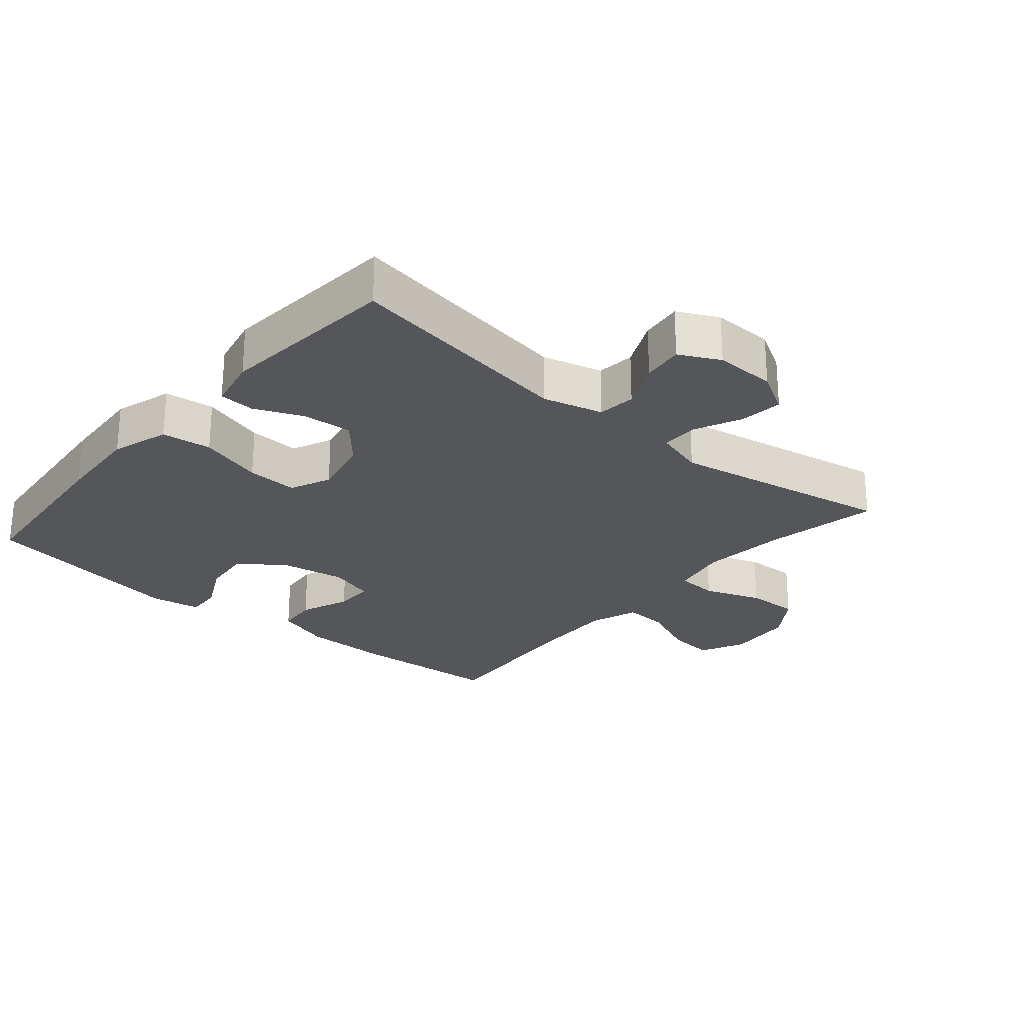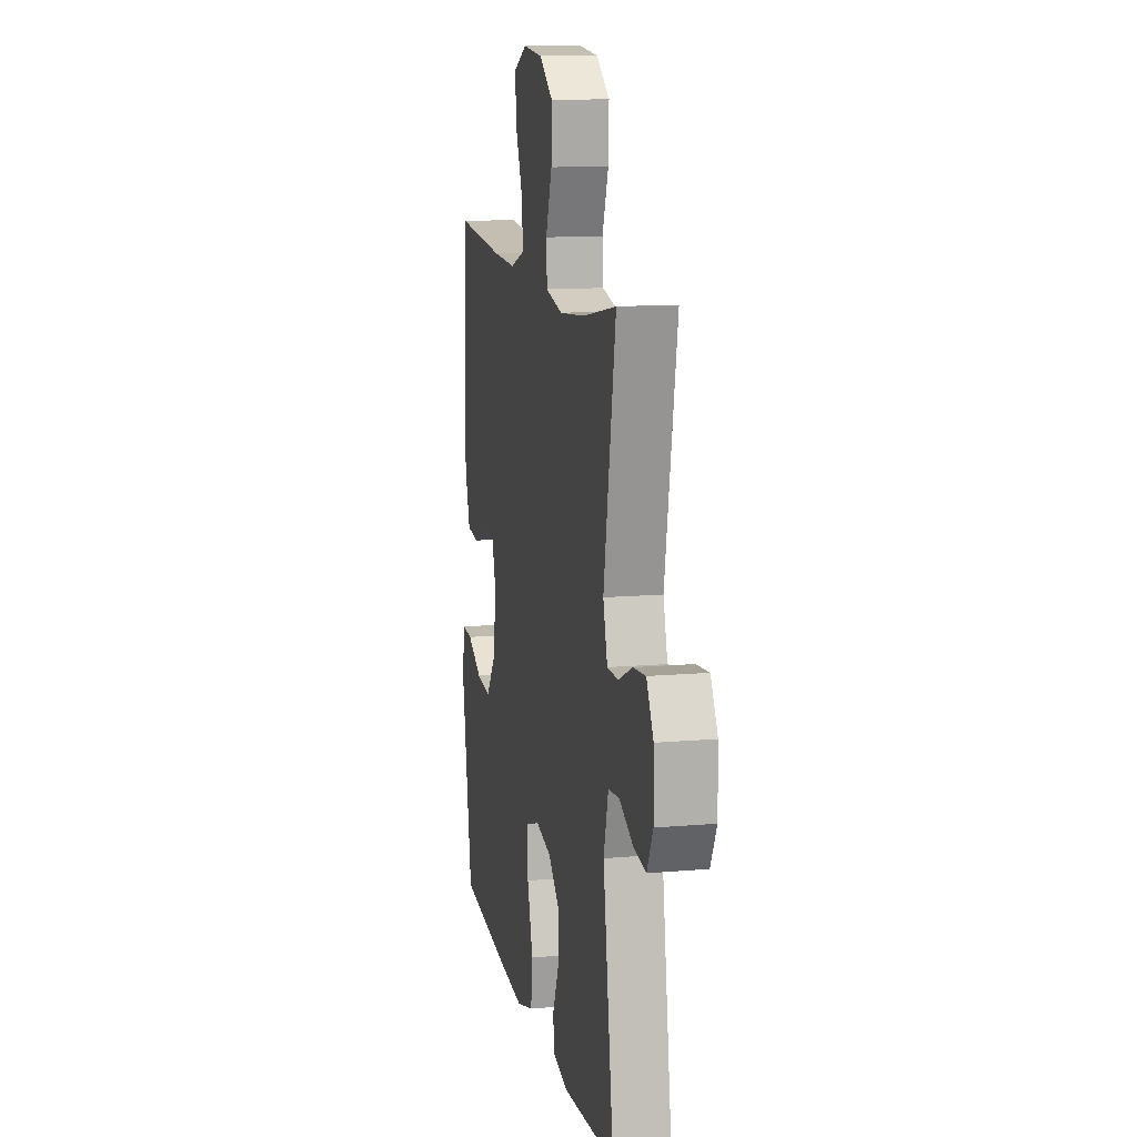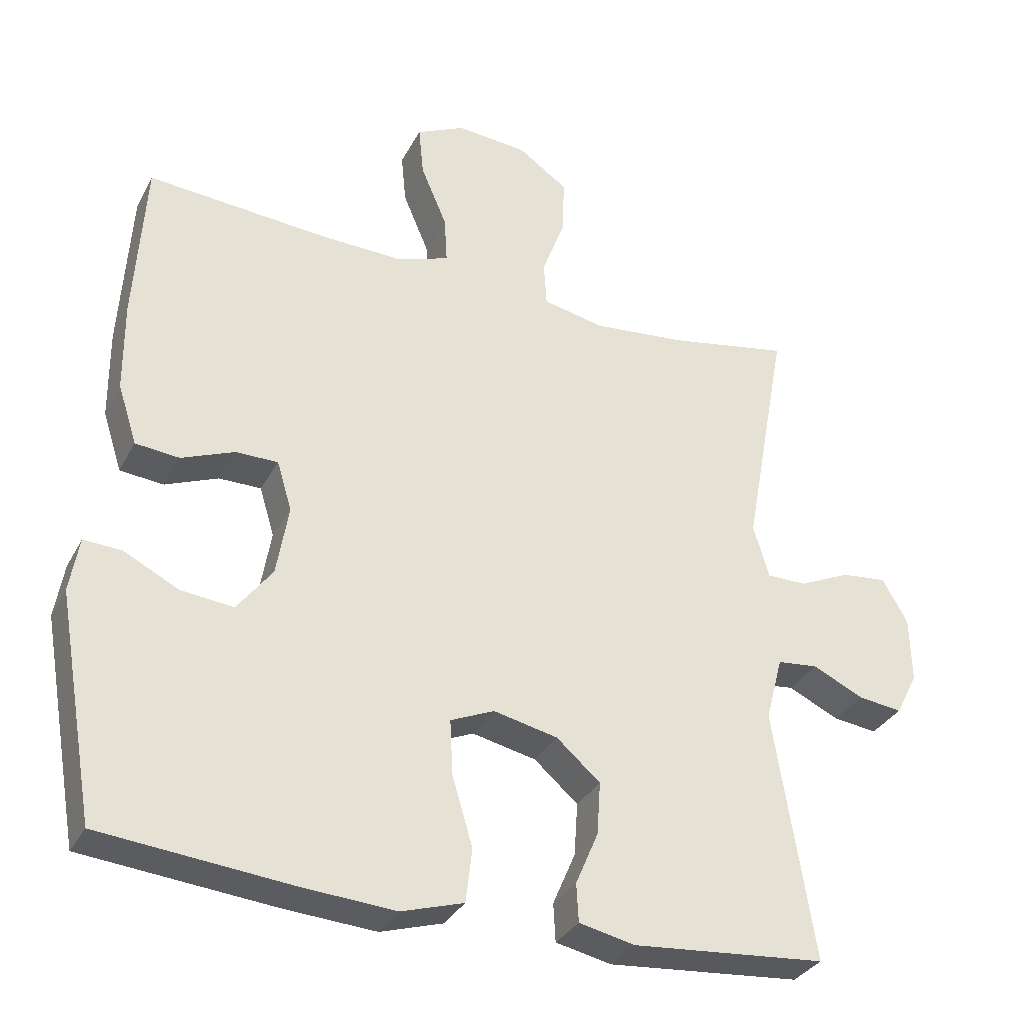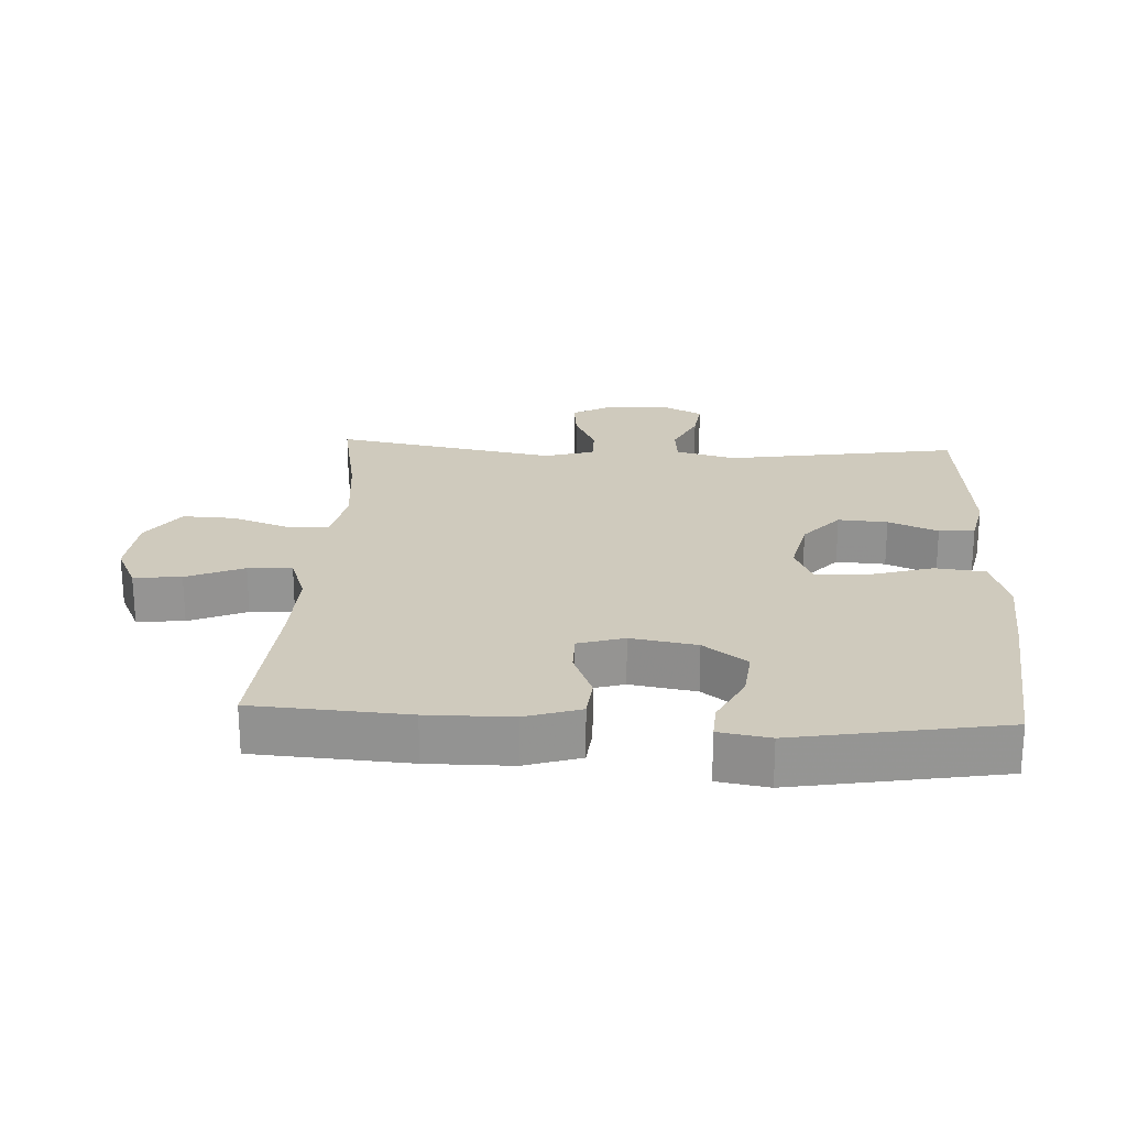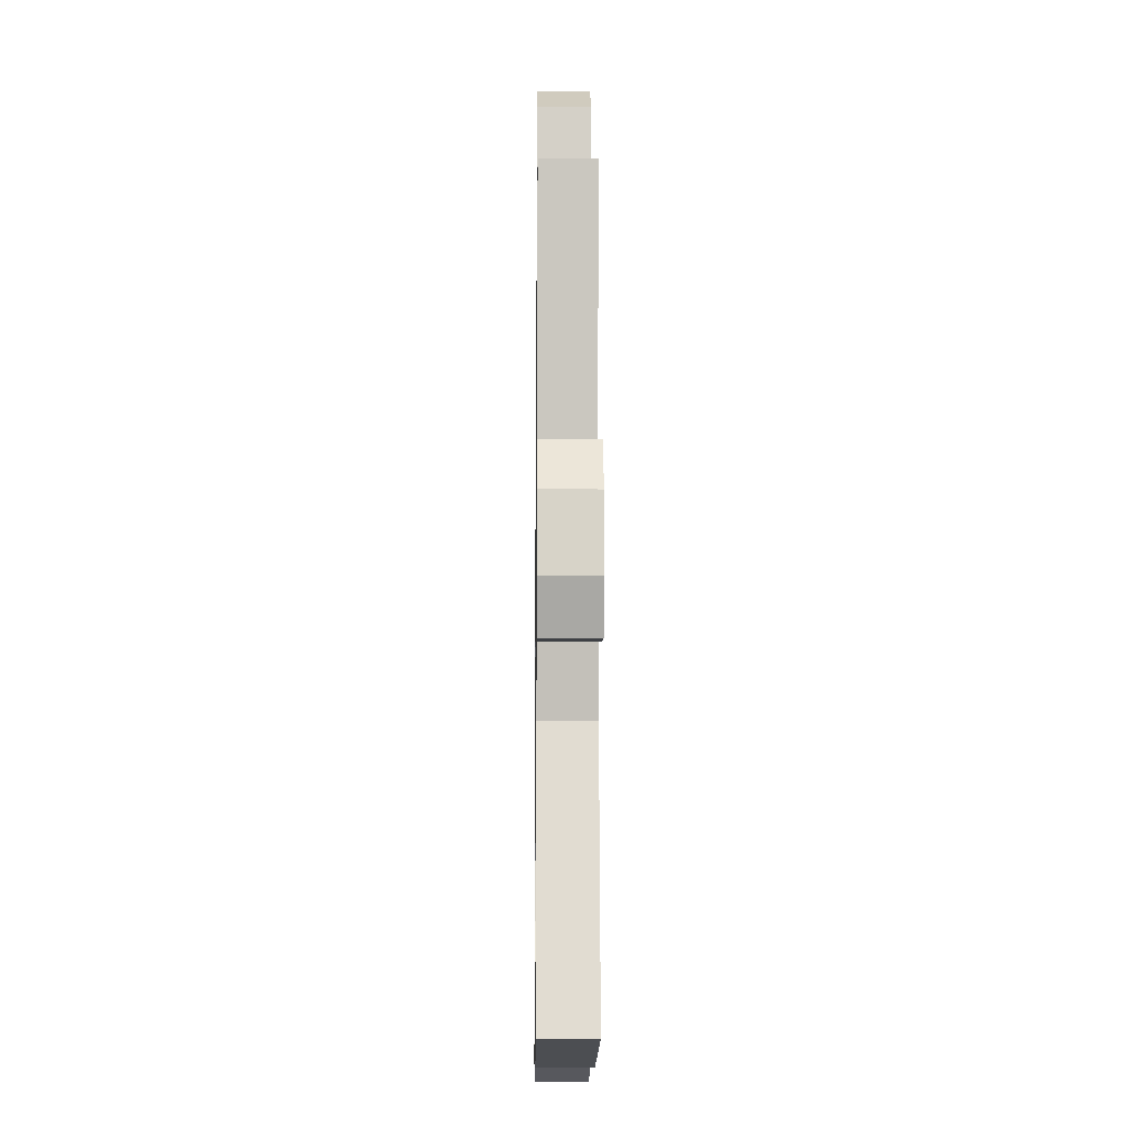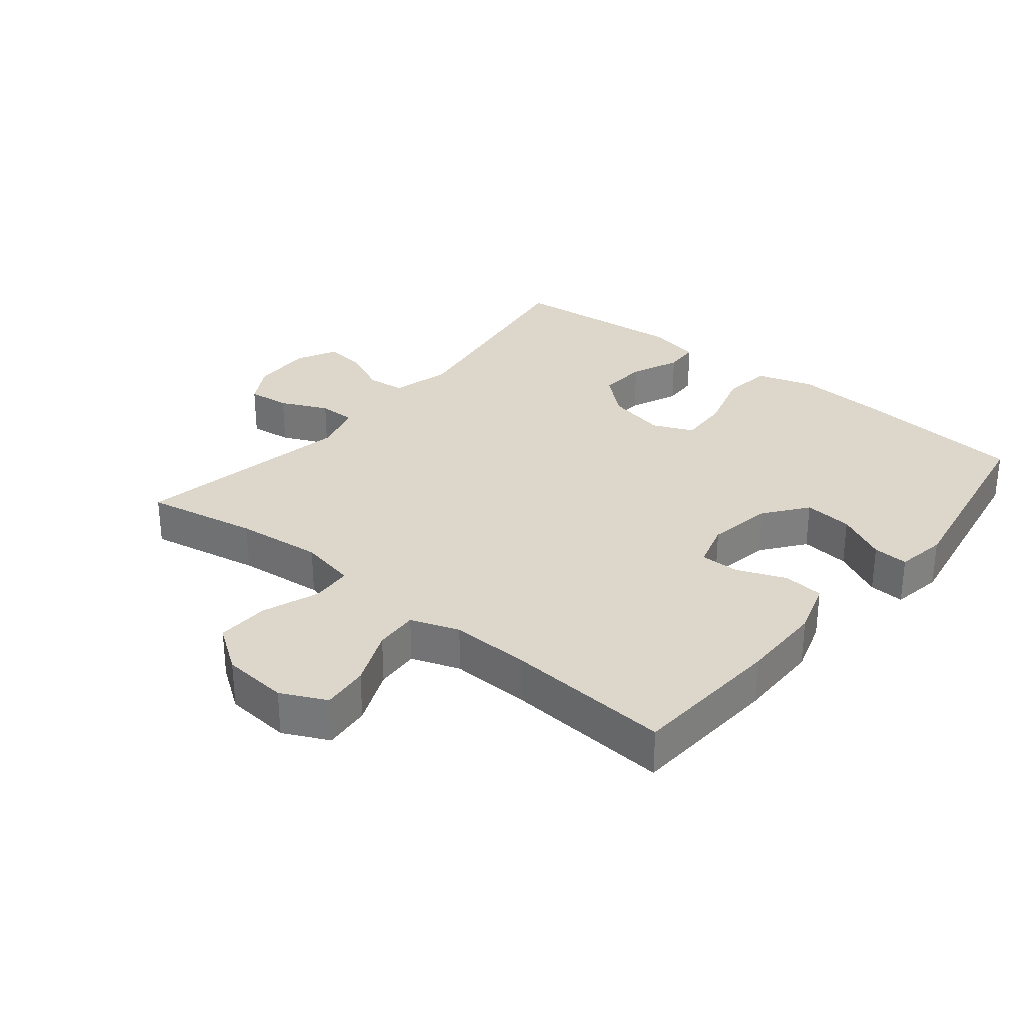
<metadata>
{"format":"obj","ext":"obj","renderer":"f3d","projection":"perspective","resolution":1024,"background":"white","views":[{"elev":-25.6,"azim":-130.5,"up":"+Y"},{"elev":12.6,"azim":-101.5,"up":"+Z"},{"elev":-32.6,"azim":155.9,"up":"+Z"},{"elev":23.0,"azim":93.1,"up":"+Y"},{"elev":-11.8,"azim":-90.7,"up":"+Z"},{"elev":30.4,"azim":39.1,"up":"+Y"}]}
</metadata>
<code>
v -0.5 0.07 0.5
v -0.328 0.07 0.468
v -0.196 0.07 0.455
v -0.109 0.07 0.473
v -0.105 0.07 0.536
v -0.137 0.07 0.623
v -0.14 0.07 0.703
v -0.07 0.07 0.752
v 0.031 0.07 0.761
v 0.1 0.07 0.728
v 0.093 0.07 0.656
v 0.056 0.07 0.569
v 0.052 0.07 0.502
v 0.126 0.07 0.476
v 0.247 0.07 0.48
v 0.5 0.07 0.5
v 0.515 0.07 0.266
v 0.514 0.07 0.138
v 0.487 0.07 0.054
v 0.425 0.07 0.048
v 0.35 0.07 0.078
v 0.29 0.07 0.078
v 0.269 0.07 0.008
v 0.286 0.07 -0.092
v 0.336 0.07 -0.158
v 0.411 0.07 -0.15
v 0.488 0.07 -0.111
v 0.542 0.07 -0.108
v 0.555 0.07 -0.185
v 0.5 0.07 -0.5
v 0.231 0.07 -0.526
v 0.099 0.07 -0.535
v 0.011 0.07 -0.508
v 0.002 0.07 -0.432
v 0.031 0.07 -0.334
v 0.035 0.07 -0.256
v -0.027 0.07 -0.229
v -0.118 0.07 -0.249
v -0.18 0.07 -0.303
v -0.175 0.07 -0.378
v -0.143 0.07 -0.453
v -0.146 0.07 -0.507
v -0.225 0.07 -0.524
v -0.5 0.07 -0.5
v -0.444 0.07 -0.146
v -0.468 0.07 -0.055
v -0.526 0.07 -0.049
v -0.598 0.07 -0.083
v -0.661 0.07 -0.091
v -0.692 0.07 -0.03
v -0.69 0.07 0.063
v -0.654 0.07 0.126
v -0.589 0.07 0.119
v -0.517 0.07 0.086
v -0.46 0.07 0.086
v -0.438 0.07 0.162
v -0.5 0 0.5
v -0.328 0 0.468
v -0.196 0 0.455
v -0.109 0 0.473
v -0.105 0 0.536
v -0.137 0 0.623
v -0.14 0 0.703
v -0.07 0 0.752
v 0.031 0 0.761
v 0.1 0 0.728
v 0.093 0 0.656
v 0.056 0 0.569
v 0.052 0 0.502
v 0.126 0 0.476
v 0.247 0 0.48
v 0.5 0 0.5
v 0.515 0 0.266
v 0.514 0 0.138
v 0.487 0 0.054
v 0.425 0 0.048
v 0.35 0 0.078
v 0.29 0 0.078
v 0.269 0 0.008
v 0.286 0 -0.092
v 0.336 0 -0.158
v 0.411 0 -0.15
v 0.488 0 -0.111
v 0.542 0 -0.108
v 0.555 0 -0.185
v 0.5 0 -0.5
v 0.231 0 -0.526
v 0.099 0 -0.535
v 0.011 0 -0.508
v 0.002 0 -0.432
v 0.031 0 -0.334
v 0.035 0 -0.256
v -0.027 0 -0.229
v -0.118 0 -0.249
v -0.18 0 -0.303
v -0.175 0 -0.378
v -0.143 0 -0.453
v -0.146 0 -0.507
v -0.225 0 -0.524
v -0.5 0 -0.5
v -0.444 0 -0.146
v -0.468 0 -0.055
v -0.526 0 -0.049
v -0.598 0 -0.083
v -0.661 0 -0.091
v -0.692 0 -0.03
v -0.69 0 0.063
v -0.654 0 0.126
v -0.589 0 0.119
v -0.517 0 0.086
v -0.46 0 0.086
v -0.438 0 0.162
f 52 53 54
f 51 52 54
f 50 51 54
f 49 50 54
f 48 49 54
f 47 48 54
f 46 47 54 55
f 45 46 55 56
f 43 44 45
f 42 43 45
f 41 42 45
f 40 41 45
f 39 40 45 56
f 33 34 35
f 32 33 35
f 31 32 35
f 30 31 35
f 29 30 35
f 28 29 35
f 26 27 28
f 26 28 35
f 25 26 35 36
f 19 20 21
f 18 19 21
f 17 18 21
f 16 17 21
f 15 16 21
f 14 15 21 22
f 13 14 22 23
f 10 11 12
f 9 10 12
f 8 9 12
f 7 8 12
f 6 7 12
f 5 6 12
f 4 5 12 13
f 13 23 24
f 4 13 24
f 3 4 24
f 56 1 2
f 39 56 2
f 38 39 2
f 25 36 37
f 24 25 37
f 24 37 38
f 3 24 38
f 2 3 38
f 110 109 108
f 110 108 107
f 110 107 106
f 110 106 105
f 110 105 104
f 110 104 103
f 111 110 103 102
f 112 111 102 101
f 101 100 99
f 101 99 98
f 101 98 97
f 101 97 96
f 112 101 96 95
f 91 90 89
f 91 89 88
f 91 88 87
f 91 87 86
f 91 86 85
f 91 85 84
f 84 83 82
f 91 84 82
f 92 91 82 81
f 77 76 75
f 77 75 74
f 77 74 73
f 77 73 72
f 77 72 71
f 78 77 71 70
f 79 78 70 69
f 68 67 66
f 68 66 65
f 68 65 64
f 68 64 63
f 68 63 62
f 68 62 61
f 69 68 61 60
f 80 79 69
f 80 69 60
f 80 60 59
f 58 57 112
f 58 112 95
f 58 95 94
f 93 92 81
f 93 81 80
f 94 93 80
f 94 80 59
f 94 59 58
f 1 57 58 2
f 2 58 59 3
f 3 59 60 4
f 4 60 61 5
f 5 61 62 6
f 6 62 63 7
f 7 63 64 8
f 8 64 65 9
f 9 65 66 10
f 10 66 67 11
f 11 67 68 12
f 12 68 69 13
f 13 69 70 14
f 14 70 71 15
f 15 71 72 16
f 16 72 73 17
f 17 73 74 18
f 18 74 75 19
f 19 75 76 20
f 20 76 77 21
f 21 77 78 22
f 22 78 79 23
f 23 79 80 24
f 24 80 81 25
f 25 81 82 26
f 26 82 83 27
f 27 83 84 28
f 28 84 85 29
f 29 85 86 30
f 30 86 87 31
f 31 87 88 32
f 32 88 89 33
f 33 89 90 34
f 34 90 91 35
f 35 91 92 36
f 36 92 93 37
f 37 93 94 38
f 38 94 95 39
f 39 95 96 40
f 40 96 97 41
f 41 97 98 42
f 42 98 99 43
f 43 99 100 44
f 44 100 101 45
f 45 101 102 46
f 46 102 103 47
f 47 103 104 48
f 48 104 105 49
f 49 105 106 50
f 50 106 107 51
f 51 107 108 52
f 52 108 109 53
f 53 109 110 54
f 54 110 111 55
f 55 111 112 56
f 56 112 57 1

</code>
